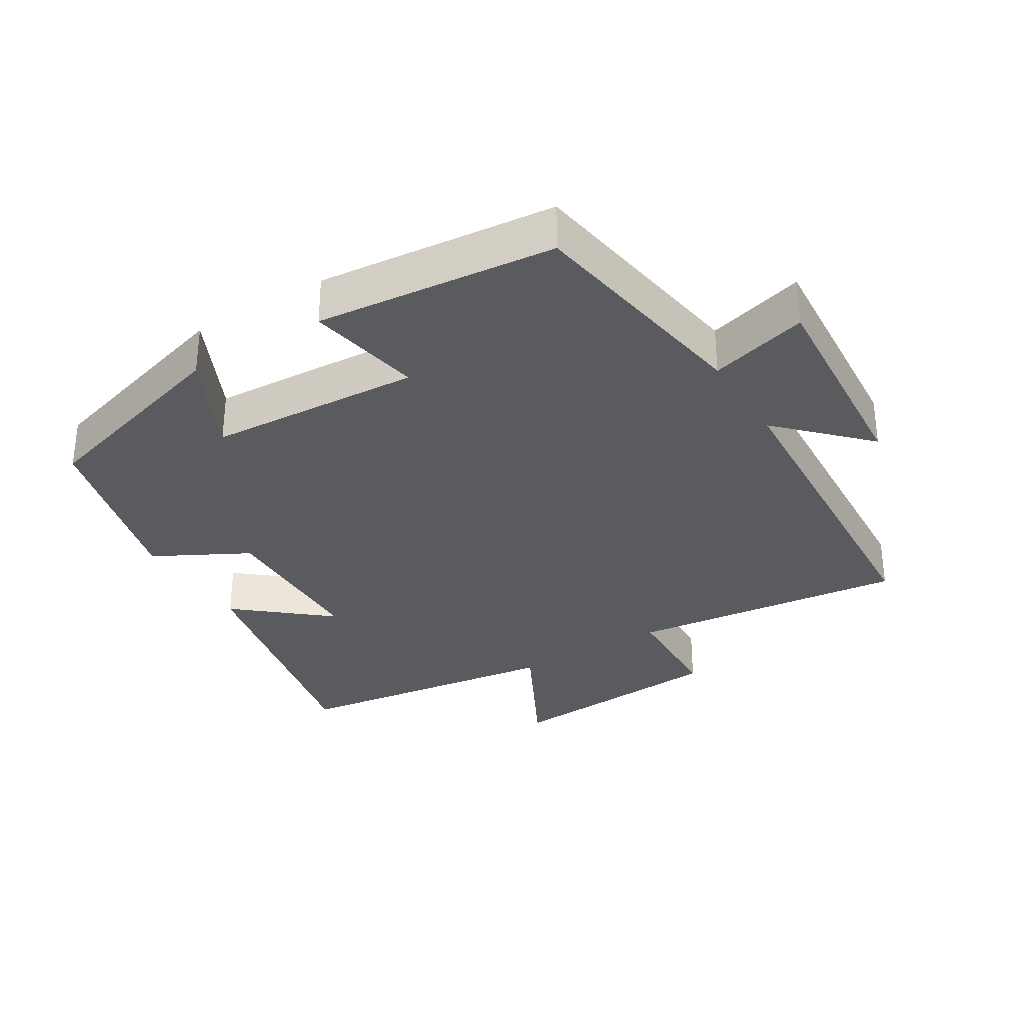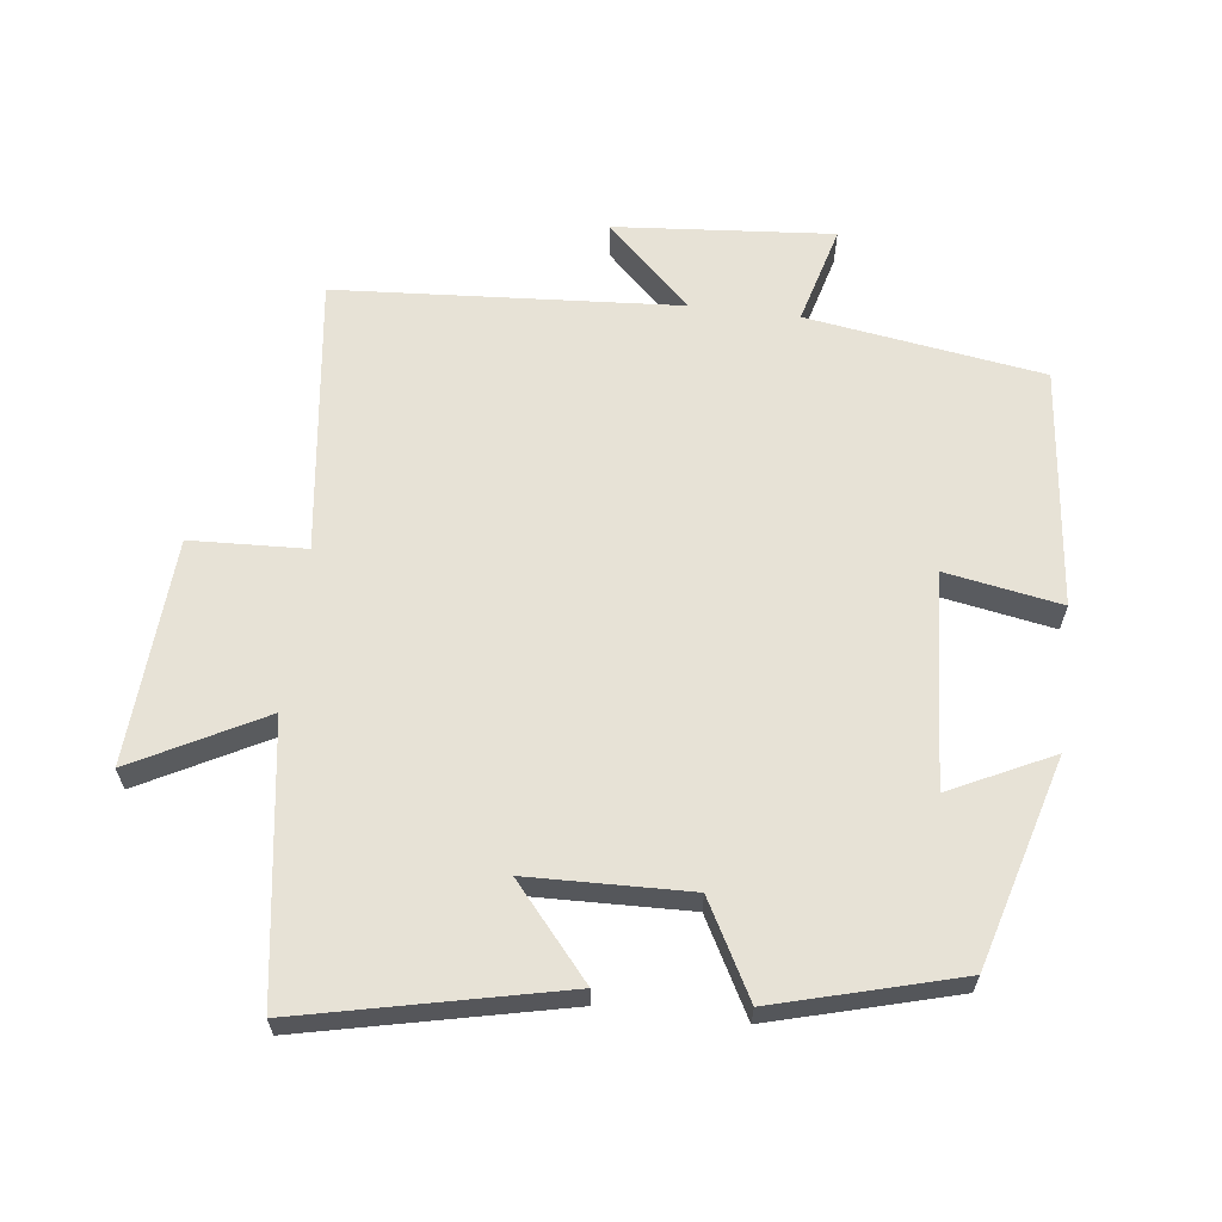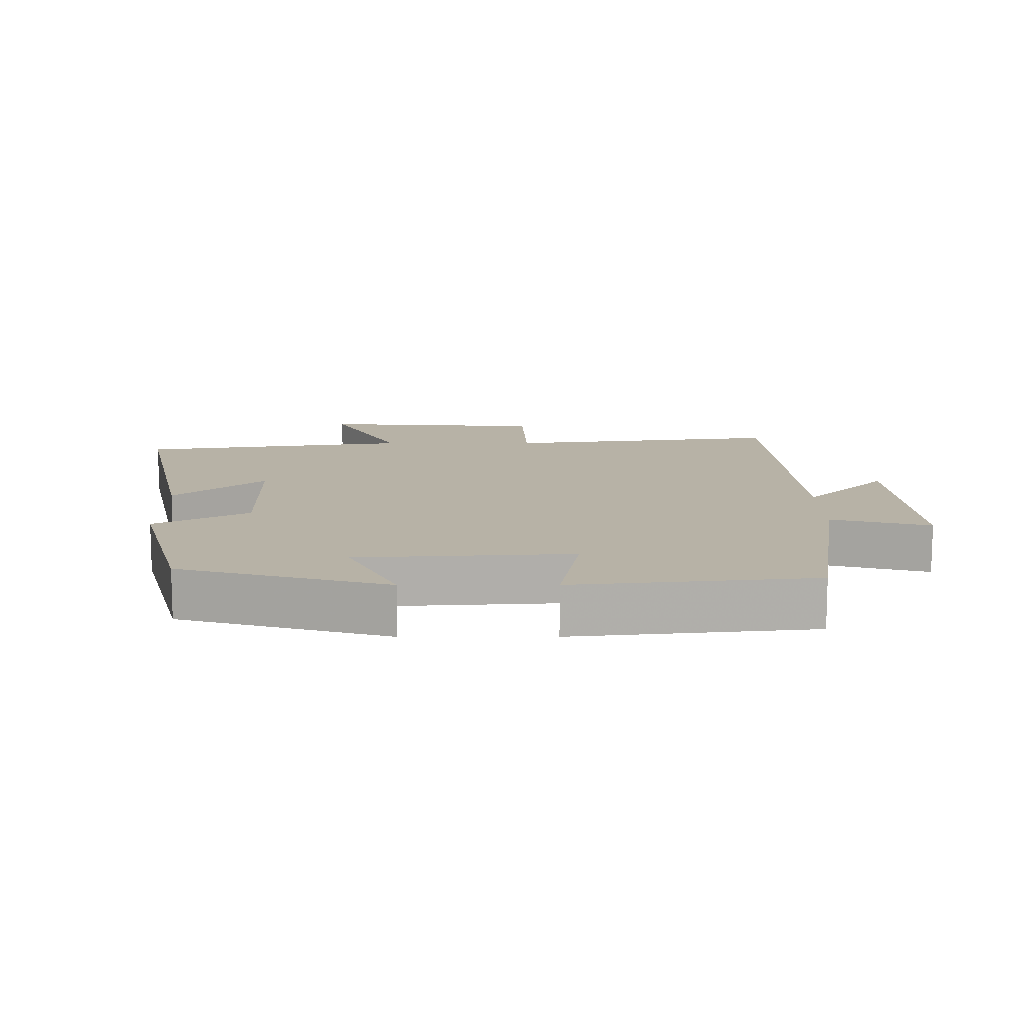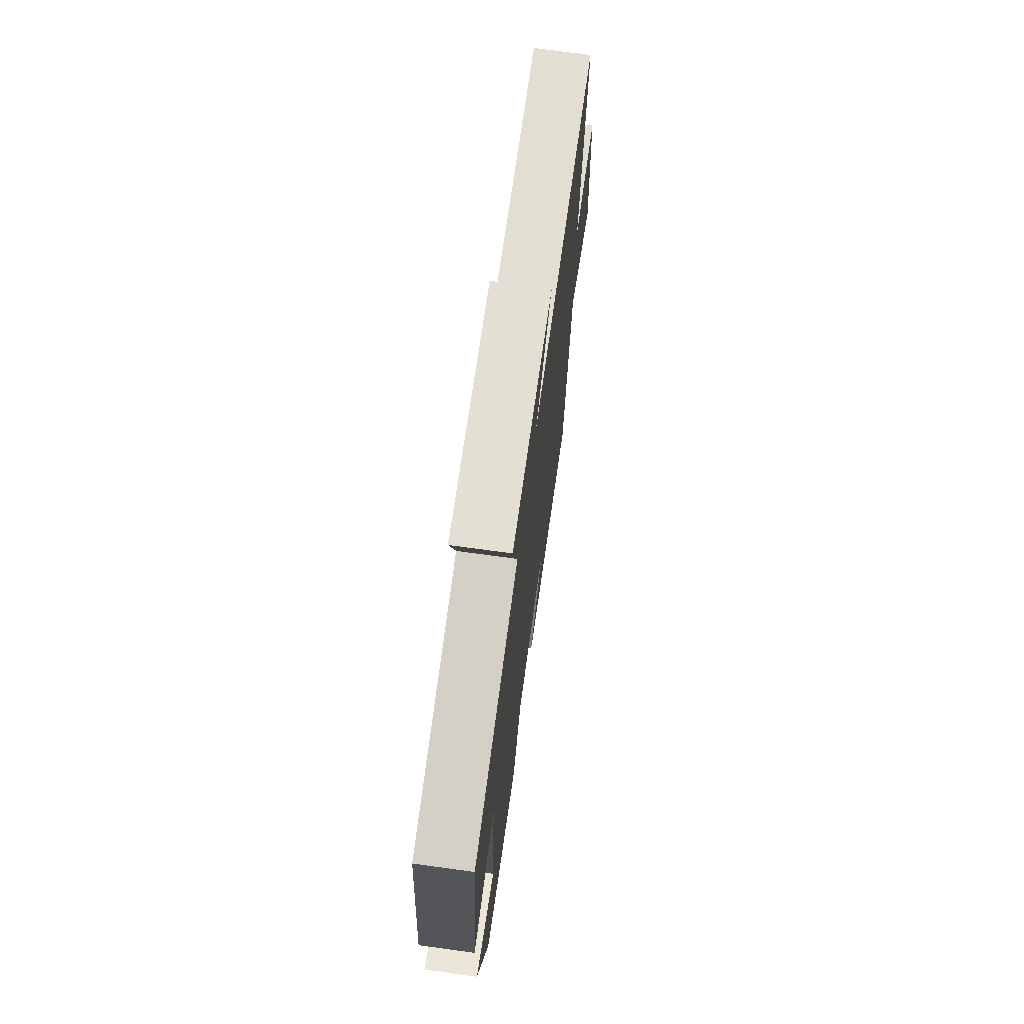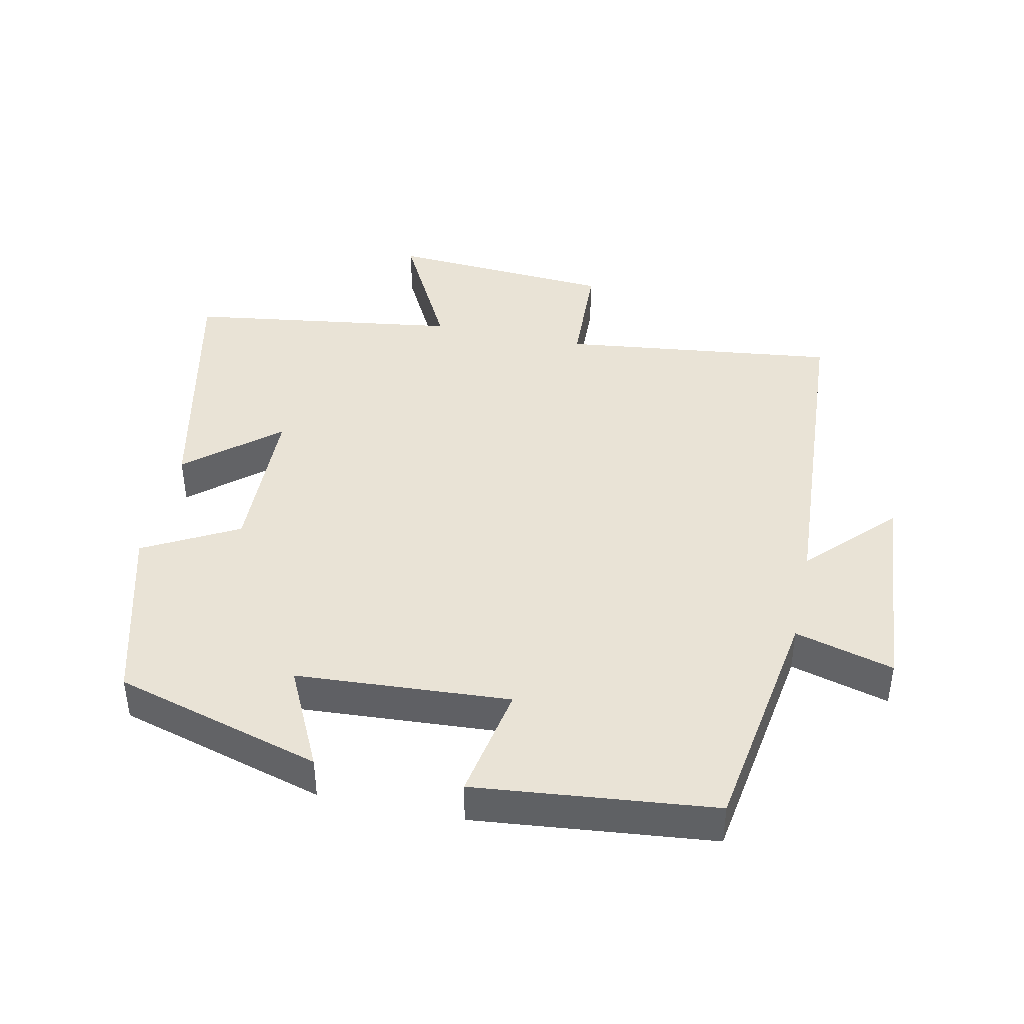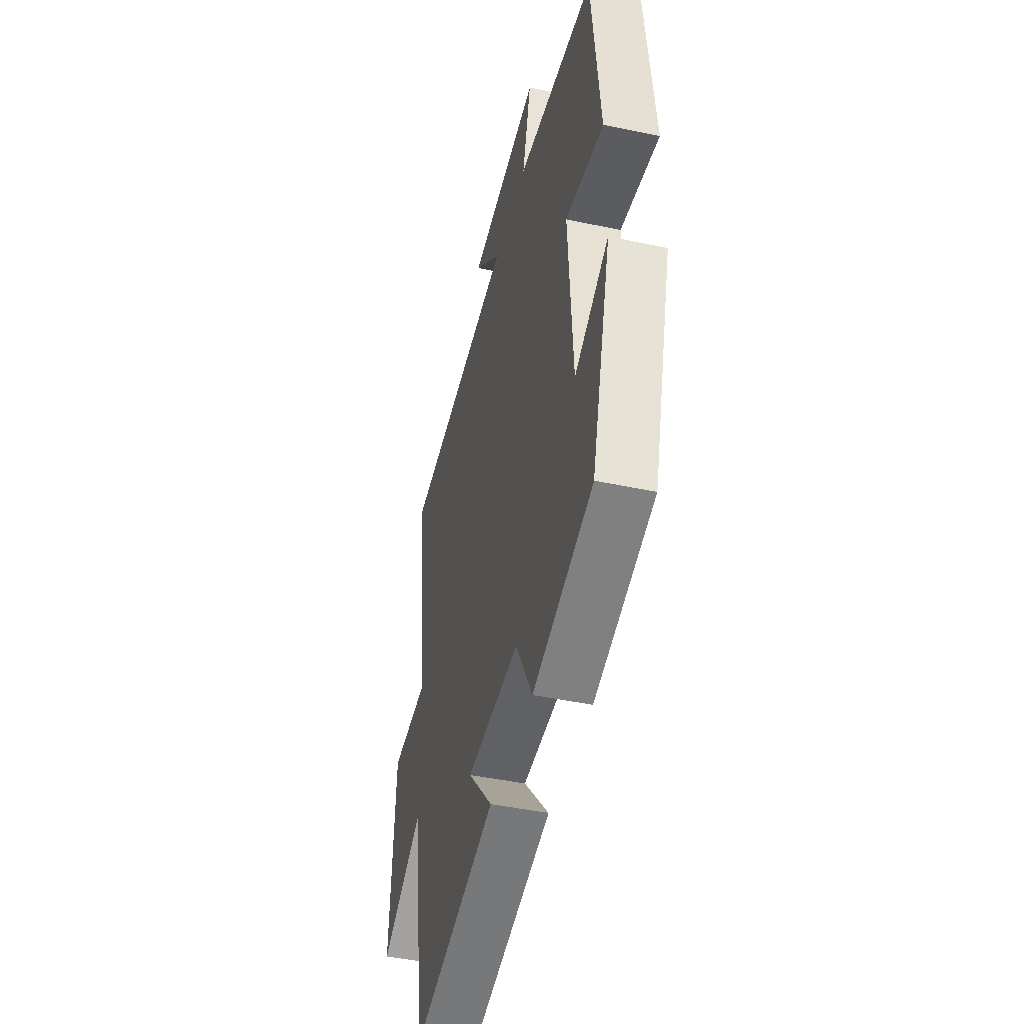
<metadata>
{"format":"obj","ext":"obj","renderer":"f3d","projection":"perspective","resolution":1024,"background":"white","views":[{"elev":-32.3,"azim":-58.2,"up":"+Y"},{"elev":63.2,"azim":-173.2,"up":"+Y"},{"elev":12.5,"azim":-90.1,"up":"+Y"},{"elev":71.5,"azim":-82.2,"up":"+Z"},{"elev":42.1,"azim":-77.9,"up":"+Y"},{"elev":-45.2,"azim":-103.8,"up":"+Z"}]}
</metadata>
<code>
v -0.463 0.07 0.446
v -0.114 0.07 0.5
v -0.154 0.07 0.646
v 0.168 0.07 0.62
v 0.044 0.07 0.5
v 0.55 0.07 0.467
v 0.5 0.07 0.058
v 0.67 0.07 0.051
v 0.692 0.07 -0.283
v 0.5 0.07 -0.182
v 0.442 0.07 -0.584
v 0.058 0.07 -0.5
v 0.171 0.07 -0.367
v -0.067 0.07 -0.361
v -0.142 0.07 -0.5
v -0.412 0.07 -0.427
v -0.5 0.07 -0.12
v -0.349 0.07 -0.193
v -0.329 0.07 0.123
v -0.5 0.07 0.092
v -0.463 0 0.446
v -0.114 0 0.5
v -0.154 0 0.646
v 0.168 0 0.62
v 0.044 0 0.5
v 0.55 0 0.467
v 0.5 0 0.058
v 0.67 0 0.051
v 0.692 0 -0.283
v 0.5 0 -0.182
v 0.442 0 -0.584
v 0.058 0 -0.5
v 0.171 0 -0.367
v -0.067 0 -0.361
v -0.142 0 -0.5
v -0.412 0 -0.427
v -0.5 0 -0.12
v -0.349 0 -0.193
v -0.329 0 0.123
v -0.5 0 0.092
f 19 20 1 2
f 18 19 2
f 15 16 17 18
f 14 15 18 2
f 13 14 2
f 10 11 12 13
f 10 13 2 3
f 7 8 9 10
f 7 10 3
f 5 6 7
f 5 7 3
f 3 4 5
f 22 21 40 39
f 22 39 38
f 38 37 36 35
f 22 38 35 34
f 22 34 33
f 33 32 31 30
f 23 22 33 30
f 30 29 28 27
f 23 30 27
f 27 26 25
f 23 27 25
f 25 24 23
f 1 21 22 2
f 2 22 23 3
f 3 23 24 4
f 4 24 25 5
f 5 25 26 6
f 6 26 27 7
f 7 27 28 8
f 8 28 29 9
f 9 29 30 10
f 10 30 31 11
f 11 31 32 12
f 12 32 33 13
f 13 33 34 14
f 14 34 35 15
f 15 35 36 16
f 16 36 37 17
f 17 37 38 18
f 18 38 39 19
f 19 39 40 20
f 20 40 21 1

</code>
